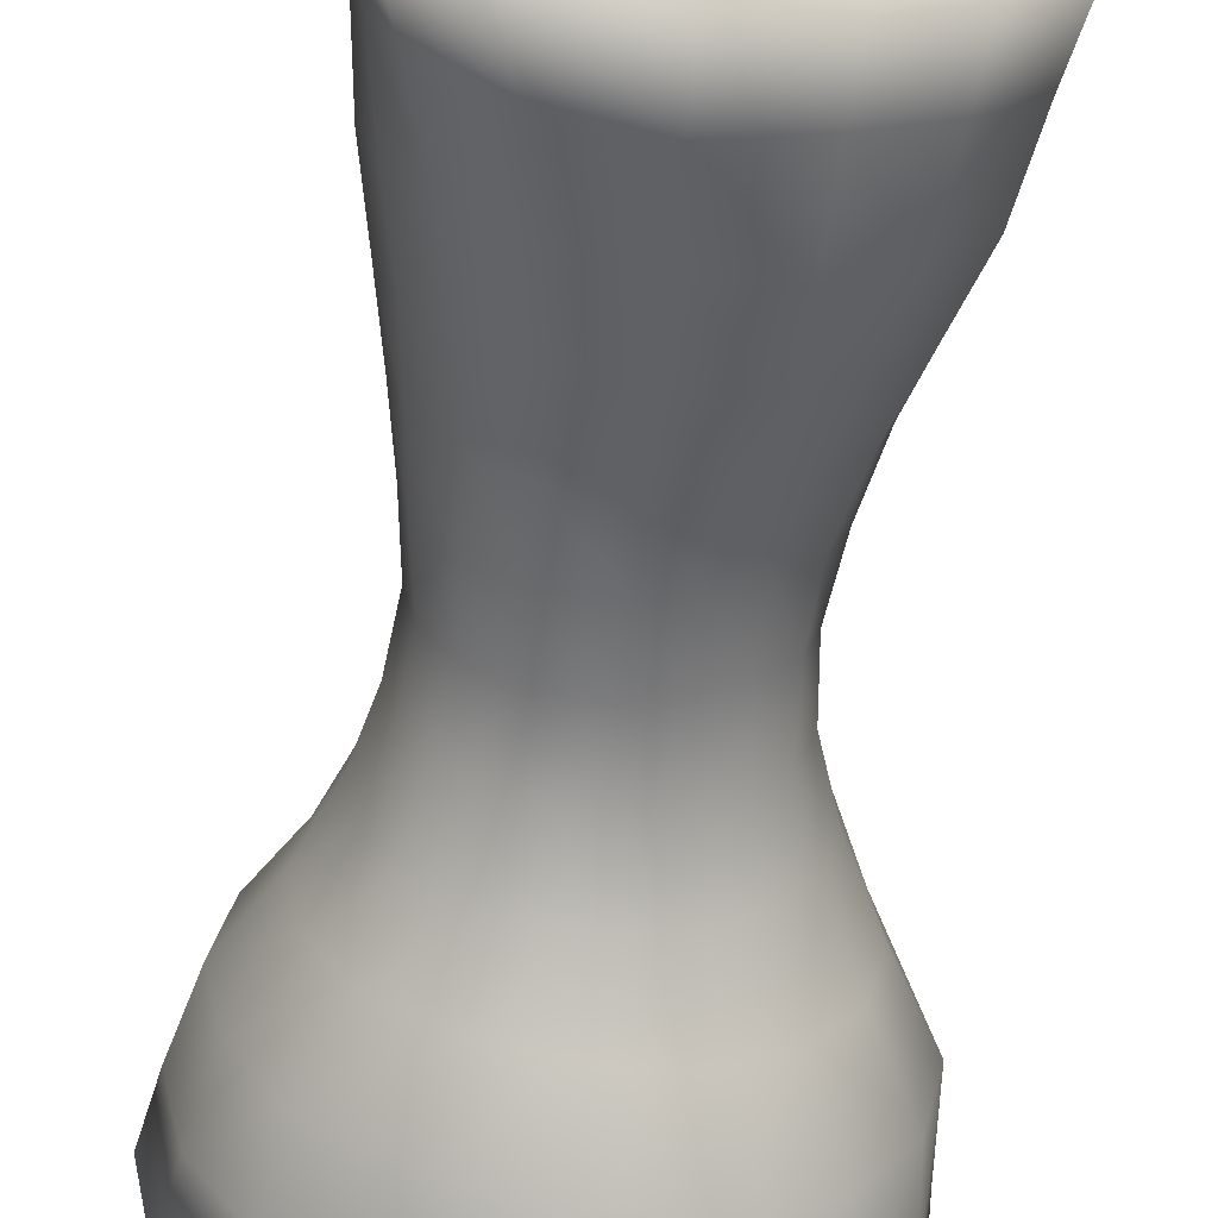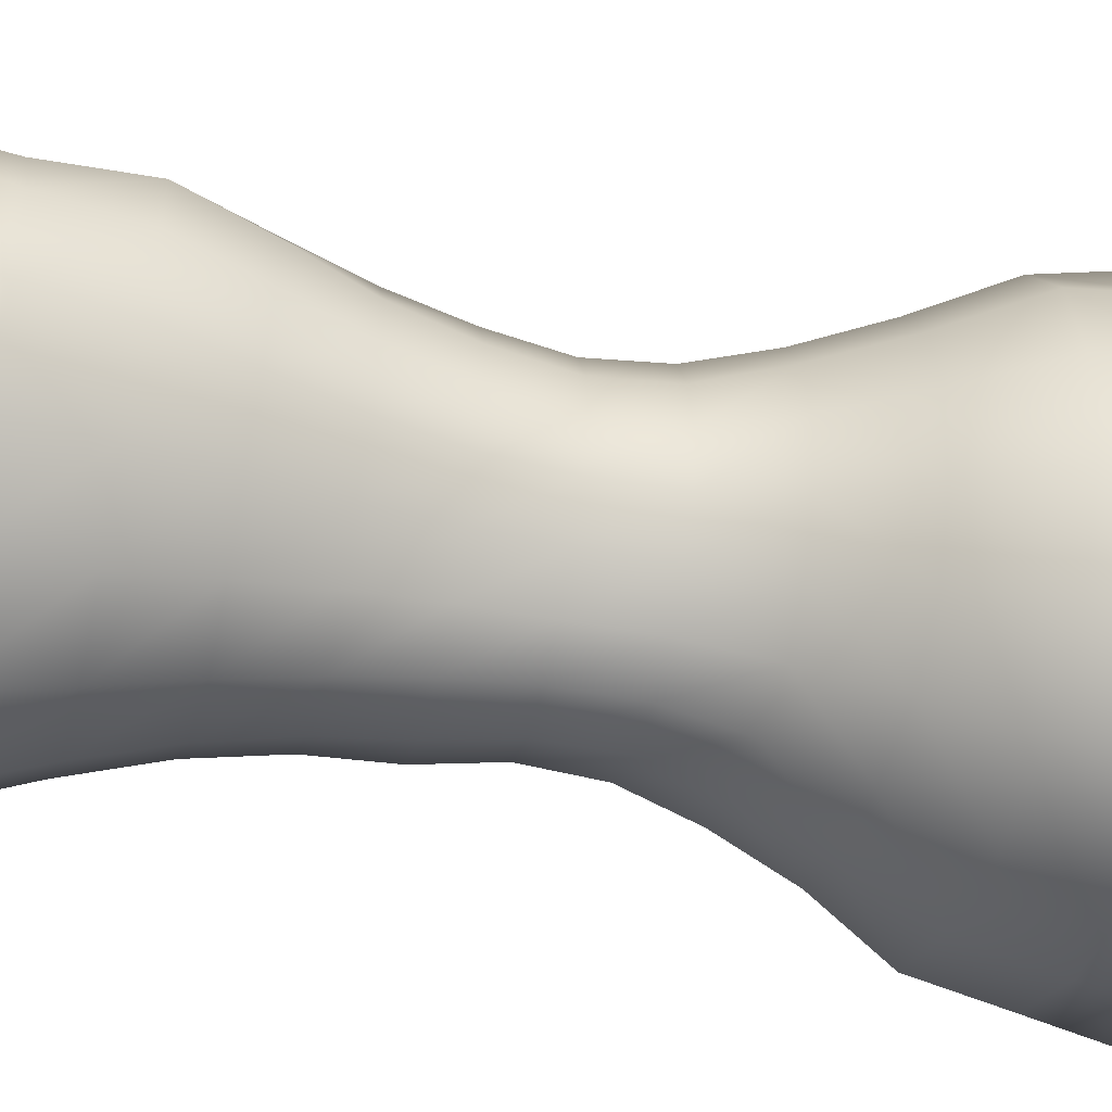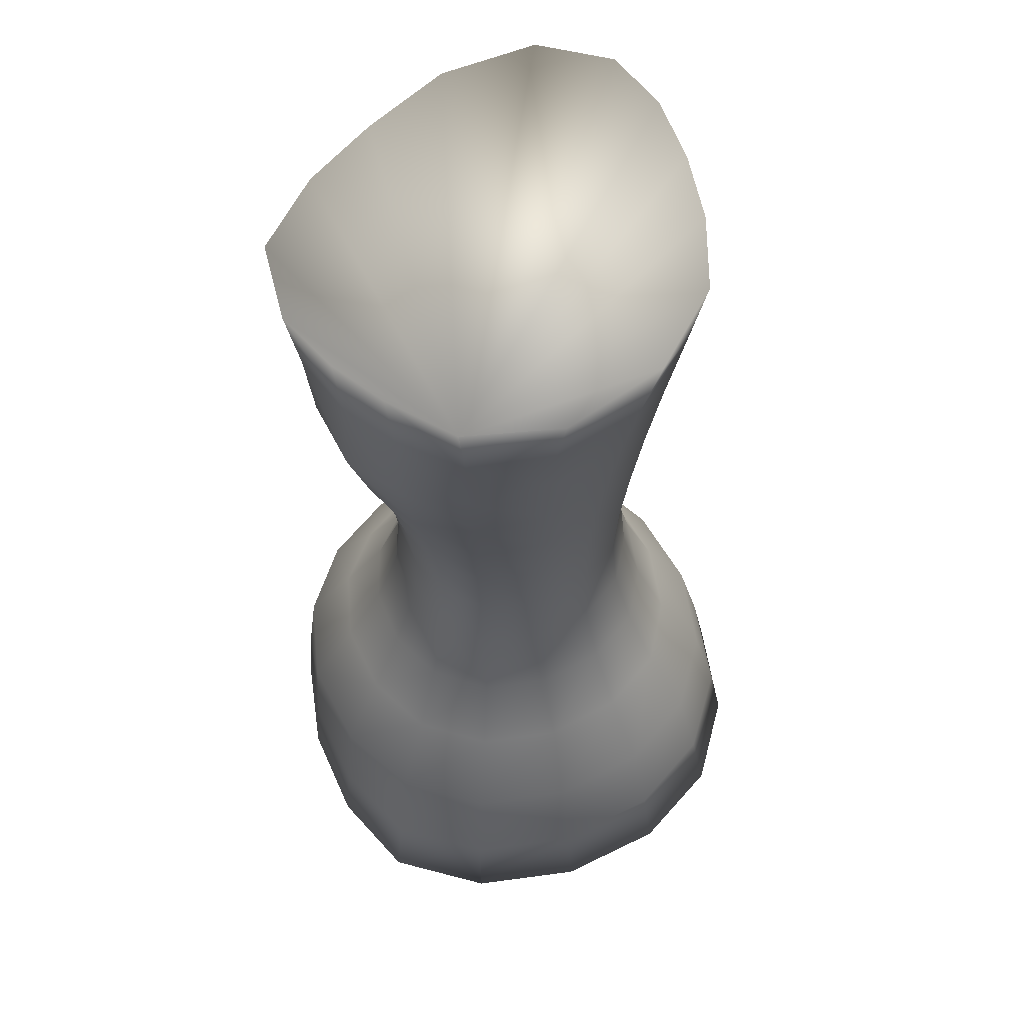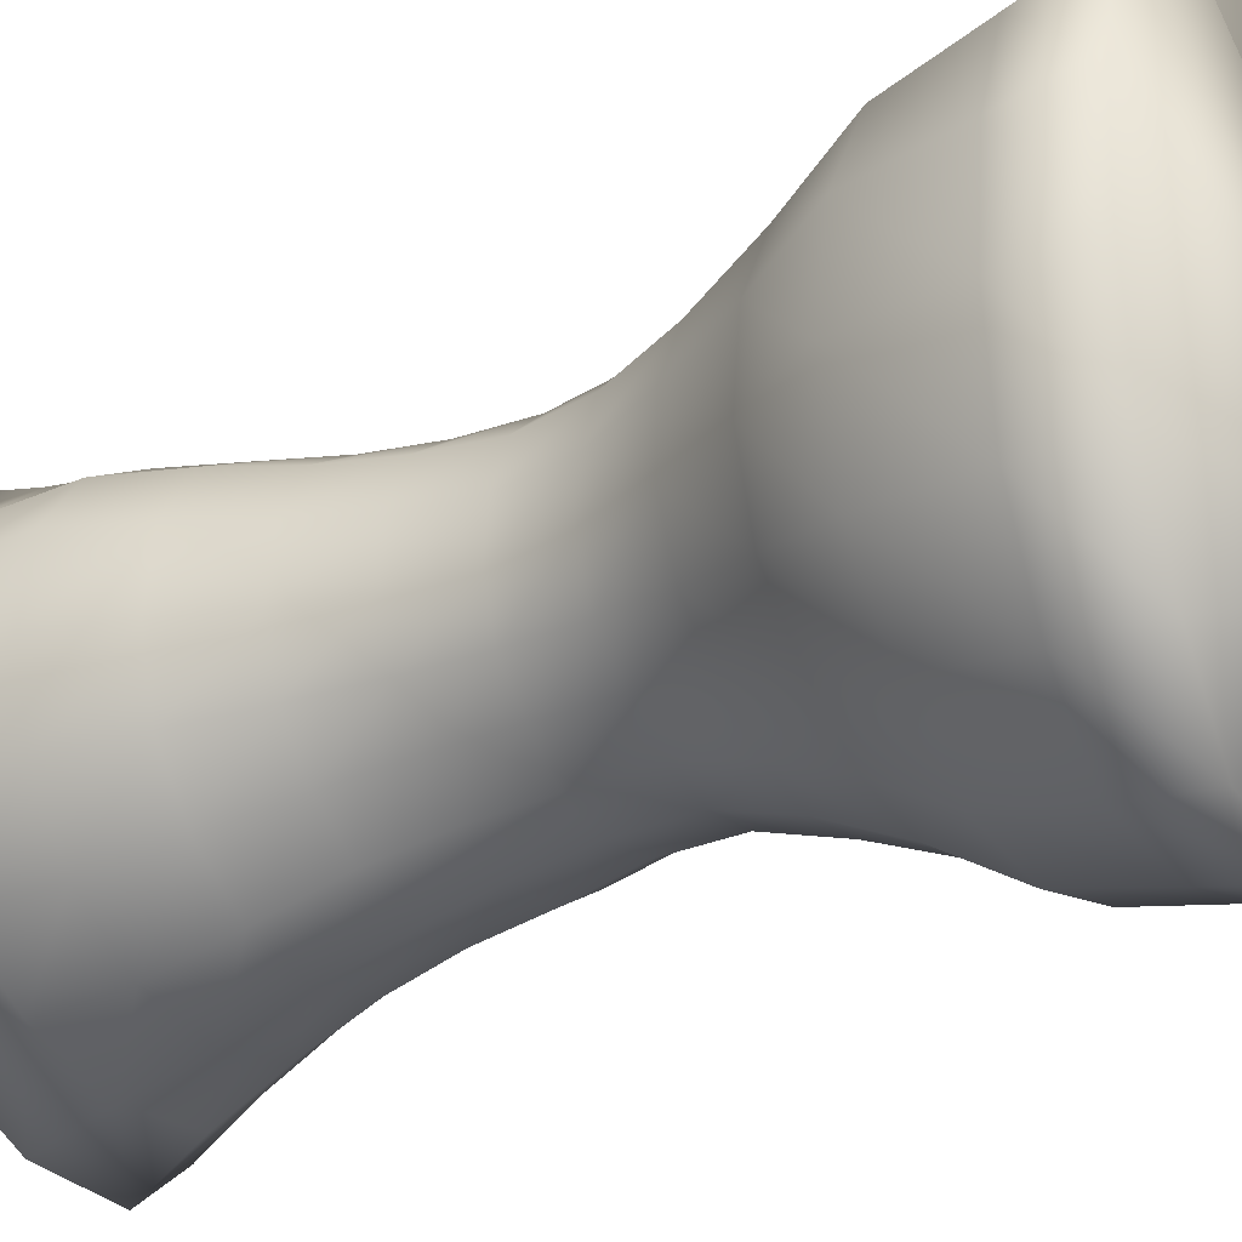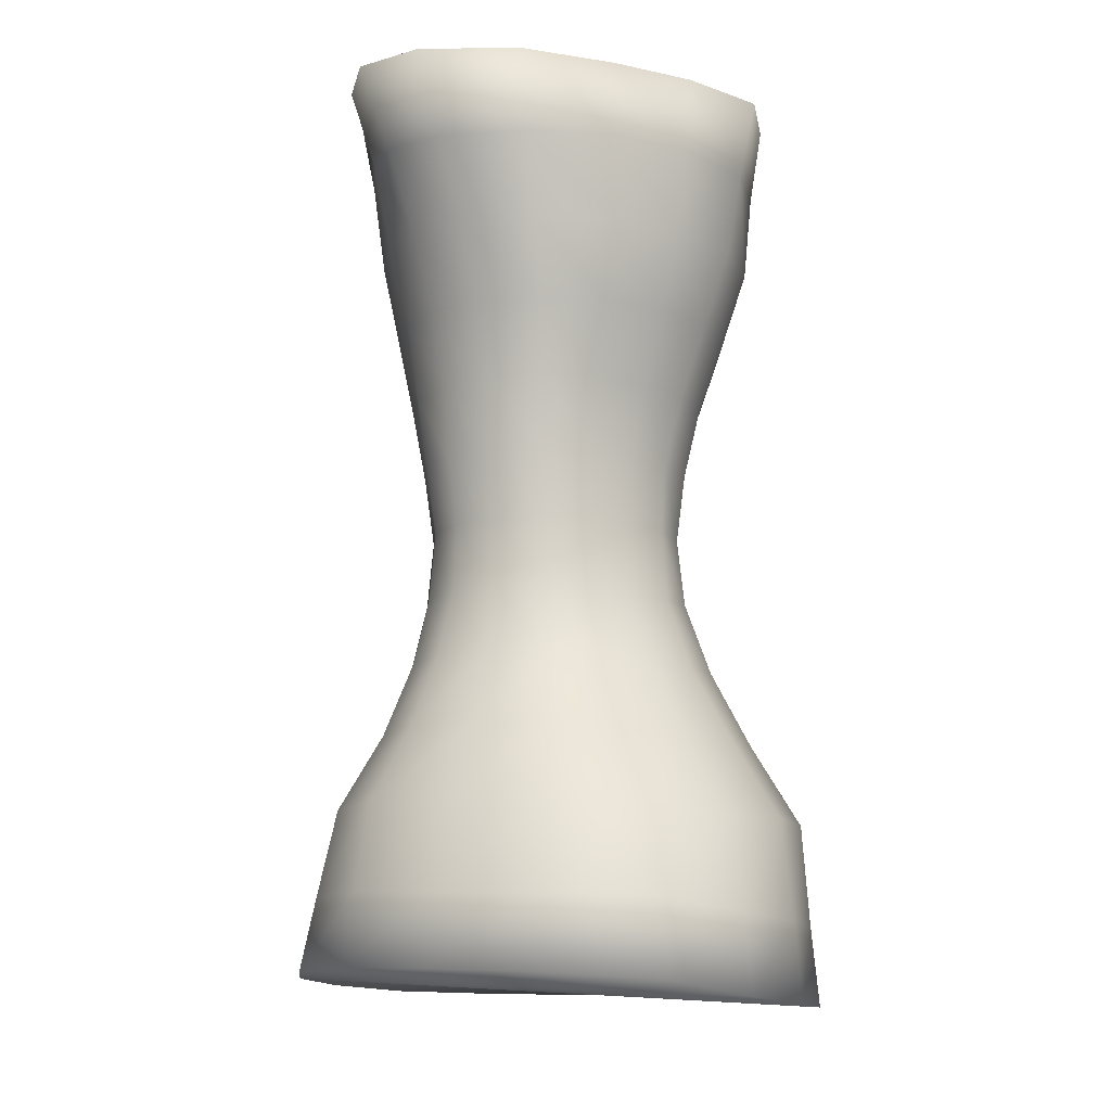
<metadata>
{"format":"obj","ext":"obj","renderer":"f3d","projection":"perspective","resolution":1024,"background":"white","views":[{"elev":-64.2,"azim":173.4,"up":"+Z"},{"elev":-51.4,"azim":-103.1,"up":"+Z"},{"elev":59.1,"azim":-18.0,"up":"+Y"},{"elev":-25.5,"azim":-56.1,"up":"+Z"},{"elev":-12.1,"azim":-174.2,"up":"+Y"}]}
</metadata>
<code>
o Stem1
v -0.3571 -0.05607 0.02428
v -0.3382 -0.05381 0.1709
v -0.3232 0.08699 0.1606
v -0.3465 0.08776 0.02246
v -0.2615 0.2052 0.1354
v -0.2766 0.204 0.02332
v -0.3334 -0.05344 -0.1179
v -0.3173 0.08672 -0.1108
v -0.251 0.201 -0.08337
v -0.352 -0.1661 0.1801
v -0.2937 -0.1504 0.3214
v -0.277 -0.04286 0.3023
v -0.256 0.08994 0.2789
v -0.2092 0.2081 0.2329
v -0.1724 0.3173 0.1966
v -0.2125 0.3151 0.1159
v -0.2196 0.3132 0.02413
v -0.1937 0.3096 -0.05922
v -0.1884 0.1964 -0.162
v -0.1412 0.307 -0.12
v -0.244 0.08483 -0.2136
v -0.2659 -0.04679 -0.233
v -0.277 -0.1587 -0.2403
v -0.343 -0.1679 -0.1193
v -0.3681 -0.1703 0.02691
v -0.01124 -0.02586 -0.3258
v -0.1581 -0.03139 -0.3116
v -0.1397 0.09188 -0.2804
v -0.008002 0.0988 -0.2991
v -0.1046 0.2001 -0.215
v -0.004126 0.2064 -0.234
v 0.1363 -0.02188 -0.2903
v 0.1267 0.1032 -0.2697
v 0.1042 0.2109 -0.2135
v -0.1681 -0.1386 -0.3262
v -0.07528 0.3074 -0.1648
v 0.002186 0.3114 -0.1854
v 0.08873 0.3154 -0.1756
v 0.198 0.216 -0.1627
v 0.1653 0.3203 -0.1359
v 0.246 0.1096 -0.2043
v 0.2639 -0.01598 -0.2149
v 0.2793 -0.1195 -0.2234
v 0.1453 -0.1228 -0.3096
v -0.01323 -0.1288 -0.3463
v 0.3756 -0.02164 0.05325
v 0.3427 -0.01853 -0.09127
v 0.3147 0.1061 -0.08901
v 0.3432 0.1035 0.0443
v 0.2538 0.2143 -0.07245
v 0.2763 0.2128 0.03545
v 0.3552 -0.02668 0.198
v 0.3232 0.0995 0.1771
v 0.2601 0.2103 0.144
v 0.3647 -0.1218 -0.09237
v 0.213 0.3192 -0.06175
v 0.2323 0.3188 0.02922
v 0.2184 0.3179 0.1214
v 0.2068 0.2085 0.235
v 0.1749 0.3183 0.2001
v 0.253 0.09388 0.2847
v 0.2765 -0.03517 0.3136
v 0.293 -0.1413 0.3355
v 0.3733 -0.1342 0.2122
v 0.3965 -0.1274 0.06103
v 0.000103 -0.0366 0.4158
v 0.1533 -0.0361 0.3902
v 0.1402 0.09353 0.3554
v -3.4e-05 0.09471 0.3818
v 0.1151 0.2086 0.2947
v 9e-05 0.2103 0.3181
v -0.1548 -0.03707 0.3884
v -0.1428 0.0947 0.3575
v -0.1172 0.2105 0.2981
v 0.1617 -0.1444 0.4134
v 0.09698 0.3188 0.2506
v 0.000189 0.32 0.2699
v -0.0983 0.3203 0.2536
v -0.1172 0.2105 0.2981
v -0.0983 0.3203 0.2536
v -0.1428 0.0947 0.3575
v -0.1548 -0.03707 0.3884
v -0.1622 -0.1473 0.4085
v -0.1622 -0.1473 0.4085
v 0.000192 -0.1465 0.4377
v -0.152 0.5155 -0.04314
v -0.1592 0.4134 -0.04471
v -0.1822 0.417 0.02342
v -0.1714 0.5153 0.02436
v -0.1739 0.419 0.1019
v -0.1644 0.5155 0.09697
v -0.1585 0.6166 -0.04397
v -0.184 0.6161 0.02483
v -0.1758 0.6159 0.1014
v -0.112 0.4111 -0.0941
v -0.1455 0.4199 0.1729
v -0.1376 0.5166 0.1639
v -0.1464 0.6164 0.171
v -0.1976 0.7176 0.1108
v -0.1618 0.7167 0.1836
v -0.2077 0.7182 0.02651
v -0.184 0.7193 -0.05278
v -0.1301 0.7213 -0.1136
v -0.111 0.6168 -0.09619
v -0.107 0.5153 -0.09205
v -0.1149 0.9353 0.2652
v -0.1014 0.8225 0.2455
v -1.2e-05 0.8227 0.2526
v -0.001206 0.9359 0.2662
v 0.102 0.8229 0.2271
v 0.116 0.9346 0.2394
v -0.1268 1.056 0.276
v -0.001431 1.051 0.2914
v 0.133 1.05 0.2556
v -0.1843 0.8222 0.2032
v -0.09005 0.7166 0.2261
v -0.1014 0.8225 0.2455
v -0.09005 0.7166 0.2261
v 0.000201 0.7168 0.2363
v 0.09078 0.7169 0.2165
v 0.166 0.7169 0.1681
v 0.1837 0.8239 0.1686
v 0.2066 0.9367 0.168
v 0.2322 1.054 0.1692
v 0.1517 1.166 0.2741
v 0.2564 1.167 0.1702
v -0.001045 1.166 0.3247
v -0.1393 1.167 0.2945
v -0.2167 1.174 0.2159
v -0.2068 1.067 0.2121
v -0.1268 1.056 0.276
v -0.1393 1.167 0.2945
v -0.2033 0.9374 0.2179
v -0.1149 0.9353 0.2652
v -0.08044 0.5194 0.2123
v -0.08594 0.4222 0.225
v 0.00018 0.422 0.2396
v 0.000377 0.5202 0.2275
v 0.08556 0.4209 0.2224
v 0.08214 0.5199 0.2121
v -0.08327 0.6168 0.2148
v 0.000332 0.6169 0.2269
v 0.08411 0.617 0.2108
v -0.08594 0.4222 0.225
v 0.1532 0.4196 0.1762
v 0.147 0.5187 0.1676
v 0.1536 0.617 0.1669
v -0.08327 0.6168 0.2148
v -0.08044 0.5194 0.2123
v 0.07826 0.5149 -0.1517
v 0.07937 0.4135 -0.1489
v 0.007559 0.4115 -0.1542
v 0.005372 0.5163 -0.159
v -0.05628 0.4109 -0.1338
v -0.05575 0.5167 -0.1368
v 0.08557 0.6164 -0.1717
v 0.006558 0.6159 -0.1737
v -0.05847 0.6166 -0.1442
v 0.1459 0.4178 -0.1167
v -0.06707 0.7196 -0.1629
v 0.006751 0.7164 -0.1982
v 0.09216 0.7179 -0.1855
v 0.1588 0.7206 -0.1385
v 0.154 0.6167 -0.1323
v 0.1415 0.5168 -0.1171
v 0.1849 0.5178 0.09971
v 0.1929 0.4192 0.1067
v 0.207 0.4203 0.02434
v 0.1973 0.518 0.02069
v 0.1904 0.4204 -0.056
v 0.1823 0.5178 -0.05593
v 0.1967 0.617 0.09814
v 0.2108 0.6169 0.01609
v 0.1965 0.6168 -0.06521
v 0.2086 0.7184 -0.07494
v 0.2287 0.7168 0.007777
v 0.2128 0.7169 0.09449
v 0.1232 0.9363 -0.2416
v 0.1049 0.825 -0.2079
v 0.009247 0.8218 -0.2275
v 0.01476 0.9325 -0.2606
v -0.08683 0.823 -0.2014
v -0.0987 0.9332 -0.2335
v 0.1456 1.051 -0.2812
v 0.01922 1.052 -0.2873
v -0.1014 1.058 -0.2435
v 0.1744 0.8297 -0.156
v -0.1612 0.8261 -0.1408
v -0.1895 0.9352 -0.1667
v -0.2007 1.058 -0.1771
v -0.1038 1.164 -0.2531
v -0.2094 1.163 -0.1854
v 0.02423 1.163 -0.3184
v 0.1716 1.164 -0.3293
v 0.2705 1.174 -0.2569
v 0.2328 1.06 -0.2176
v 0.2005 0.9435 -0.184
v 0.2603 0.9389 0.07725
v 0.2307 0.8256 0.08587
v 0.2498 0.8254 -0.005012
v 0.2729 0.943 -0.02019
v 0.2235 0.8288 -0.08931
v 0.2488 0.9455 -0.1095
v 0.2727 1.063 0.06268
v 0.2872 1.067 -0.03779
v 0.2699 1.069 -0.13
v 0.3024 1.176 -0.1562
v 0.3063 1.172 -0.05338
v 0.2944 1.167 0.05328
v -0.2569 0.9325 -0.07595
v -0.2202 0.8239 -0.06482
v -0.2443 0.8228 0.0305
v -0.2799 0.933 0.03553
v -0.2322 0.8225 0.1262
v -0.263 0.9343 0.1417
v -0.2775 1.052 -0.08126
v -0.2913 1.057 0.03916
v -0.259 1.066 0.1384
v -0.2671 1.174 0.1407
v -0.3088 1.17 0.04249
v -0.3008 1.165 -0.08729
f 1 2 3
f 3 4 1
f 4 3 5
f 5 6 4
f 7 1 4
f 4 8 7
f 8 4 6
f 6 9 8
f 10 11 12
f 12 2 10
f 2 12 13
f 13 3 2
f 3 13 14
f 14 5 3
f 5 14 15
f 15 16 5
f 6 5 16
f 16 17 6
f 9 6 17
f 17 18 9
f 19 9 18
f 18 20 19
f 21 8 9
f 9 19 21
f 22 7 8
f 8 21 22
f 23 24 7
f 7 22 23
f 24 25 1
f 1 7 24
f 25 10 2
f 2 1 25
f 26 27 28
f 28 29 26
f 29 28 30
f 30 31 29
f 32 26 29
f 29 33 32
f 33 29 31
f 31 34 33
f 35 23 22
f 22 27 35
f 27 22 21
f 21 28 27
f 28 21 19
f 19 30 28
f 30 19 20
f 20 36 30
f 31 30 36
f 36 37 31
f 34 31 37
f 37 38 34
f 39 34 38
f 38 40 39
f 41 33 34
f 34 39 41
f 42 32 33
f 33 41 42
f 43 44 32
f 32 42 43
f 44 45 26
f 26 32 44
f 45 35 27
f 27 26 45
f 46 47 48
f 48 49 46
f 49 48 50
f 50 51 49
f 52 46 49
f 49 53 52
f 53 49 51
f 51 54 53
f 55 43 42
f 42 47 55
f 47 42 41
f 41 48 47
f 48 41 39
f 39 50 48
f 50 39 40
f 40 56 50
f 51 50 56
f 56 57 51
f 54 51 57
f 57 58 54
f 59 54 58
f 58 60 59
f 61 53 54
f 54 59 61
f 62 52 53
f 53 61 62
f 63 64 52
f 52 62 63
f 64 65 46
f 46 52 64
f 65 55 47
f 47 46 65
f 66 67 68
f 68 69 66
f 69 68 70
f 70 71 69
f 72 66 69
f 69 73 72
f 73 69 71
f 71 74 73
f 75 63 62
f 62 67 75
f 67 62 61
f 61 68 67
f 68 61 59
f 59 70 68
f 70 59 60
f 60 76 70
f 71 70 76
f 76 77 71
f 74 71 77
f 77 78 74
f 14 79 80
f 80 15 14
f 13 81 79
f 79 14 13
f 12 82 81
f 81 13 12
f 11 83 82
f 82 12 11
f 84 85 66
f 66 72 84
f 85 75 67
f 67 66 85
f 86 87 88
f 88 89 86
f 89 88 90
f 90 91 89
f 92 86 89
f 89 93 92
f 93 89 91
f 91 94 93
f 95 20 18
f 18 87 95
f 87 18 17
f 17 88 87
f 88 17 16
f 16 90 88
f 90 16 15
f 15 96 90
f 91 90 96
f 96 97 91
f 94 91 97
f 97 98 94
f 99 94 98
f 98 100 99
f 101 93 94
f 94 99 101
f 102 92 93
f 93 101 102
f 103 104 92
f 92 102 103
f 104 105 86
f 86 92 104
f 105 95 87
f 87 86 105
f 106 107 108
f 108 109 106
f 109 108 110
f 110 111 109
f 112 106 109
f 109 113 112
f 113 109 111
f 111 114 113
f 115 100 116
f 116 117 115
f 107 118 119
f 119 108 107
f 108 119 120
f 120 110 108
f 110 120 121
f 121 122 110
f 111 110 122
f 122 123 111
f 114 111 123
f 123 124 114
f 125 114 124
f 124 126 125
f 127 113 114
f 114 125 127
f 128 112 113
f 113 127 128
f 129 130 131
f 131 132 129
f 130 133 134
f 134 131 130
f 133 115 117
f 117 134 133
f 135 136 137
f 137 138 135
f 138 137 139
f 139 140 138
f 141 135 138
f 138 142 141
f 142 138 140
f 140 143 142
f 96 15 80
f 80 144 96
f 136 78 77
f 77 137 136
f 137 77 76
f 76 139 137
f 139 76 60
f 60 145 139
f 140 139 145
f 145 146 140
f 143 140 146
f 146 147 143
f 120 143 147
f 147 121 120
f 119 142 143
f 143 120 119
f 118 141 142
f 142 119 118
f 100 98 148
f 148 116 100
f 98 97 149
f 149 148 98
f 97 96 144
f 144 149 97
f 150 151 152
f 152 153 150
f 153 152 154
f 154 155 153
f 156 150 153
f 153 157 156
f 157 153 155
f 155 158 157
f 159 40 38
f 38 151 159
f 151 38 37
f 37 152 151
f 152 37 36
f 36 154 152
f 154 36 20
f 20 95 154
f 155 154 95
f 95 105 155
f 158 155 105
f 105 104 158
f 160 158 104
f 104 103 160
f 161 157 158
f 158 160 161
f 162 156 157
f 157 161 162
f 163 164 156
f 156 162 163
f 164 165 150
f 150 156 164
f 165 159 151
f 151 150 165
f 166 167 168
f 168 169 166
f 169 168 170
f 170 171 169
f 172 166 169
f 169 173 172
f 173 169 171
f 171 174 173
f 145 60 58
f 58 167 145
f 167 58 57
f 57 168 167
f 168 57 56
f 56 170 168
f 170 56 40
f 40 159 170
f 171 170 159
f 159 165 171
f 174 171 165
f 165 164 174
f 175 174 164
f 164 163 175
f 176 173 174
f 174 175 176
f 177 172 173
f 173 176 177
f 121 147 172
f 172 177 121
f 147 146 166
f 166 172 147
f 146 145 167
f 167 166 146
f 178 179 180
f 180 181 178
f 181 180 182
f 182 183 181
f 184 178 181
f 181 185 184
f 185 181 183
f 183 186 185
f 187 163 162
f 162 179 187
f 179 162 161
f 161 180 179
f 180 161 160
f 160 182 180
f 182 160 103
f 103 188 182
f 183 182 188
f 188 189 183
f 186 183 189
f 189 190 186
f 191 186 190
f 190 192 191
f 193 185 186
f 186 191 193
f 194 184 185
f 185 193 194
f 195 196 184
f 184 194 195
f 196 197 178
f 178 184 196
f 197 187 179
f 179 178 197
f 198 199 200
f 200 201 198
f 201 200 202
f 202 203 201
f 204 198 201
f 201 205 204
f 205 201 203
f 203 206 205
f 122 121 177
f 177 199 122
f 199 177 176
f 176 200 199
f 200 176 175
f 175 202 200
f 202 175 163
f 163 187 202
f 203 202 187
f 187 197 203
f 206 203 197
f 197 196 206
f 207 206 196
f 196 195 207
f 208 205 206
f 206 207 208
f 209 204 205
f 205 208 209
f 126 124 204
f 204 209 126
f 124 123 198
f 198 204 124
f 123 122 199
f 199 198 123
f 210 211 212
f 212 213 210
f 213 212 214
f 214 215 213
f 216 210 213
f 213 217 216
f 217 213 215
f 215 218 217
f 188 103 102
f 102 211 188
f 211 102 101
f 101 212 211
f 212 101 99
f 99 214 212
f 214 99 100
f 100 115 214
f 215 214 115
f 115 133 215
f 218 215 133
f 133 130 218
f 219 218 130
f 130 129 219
f 220 217 218
f 218 219 220
f 221 216 217
f 217 220 221
f 192 190 216
f 216 221 192
f 190 189 210
f 210 216 190
f 189 188 211
f 211 210 189
f 65 64 63 75 85 84 83 11 10 25 24 23 35 45 44 43 55
f 132 128 127 125 126 209 208 207 195 194 193 191 192 221 220 219 129

</code>
